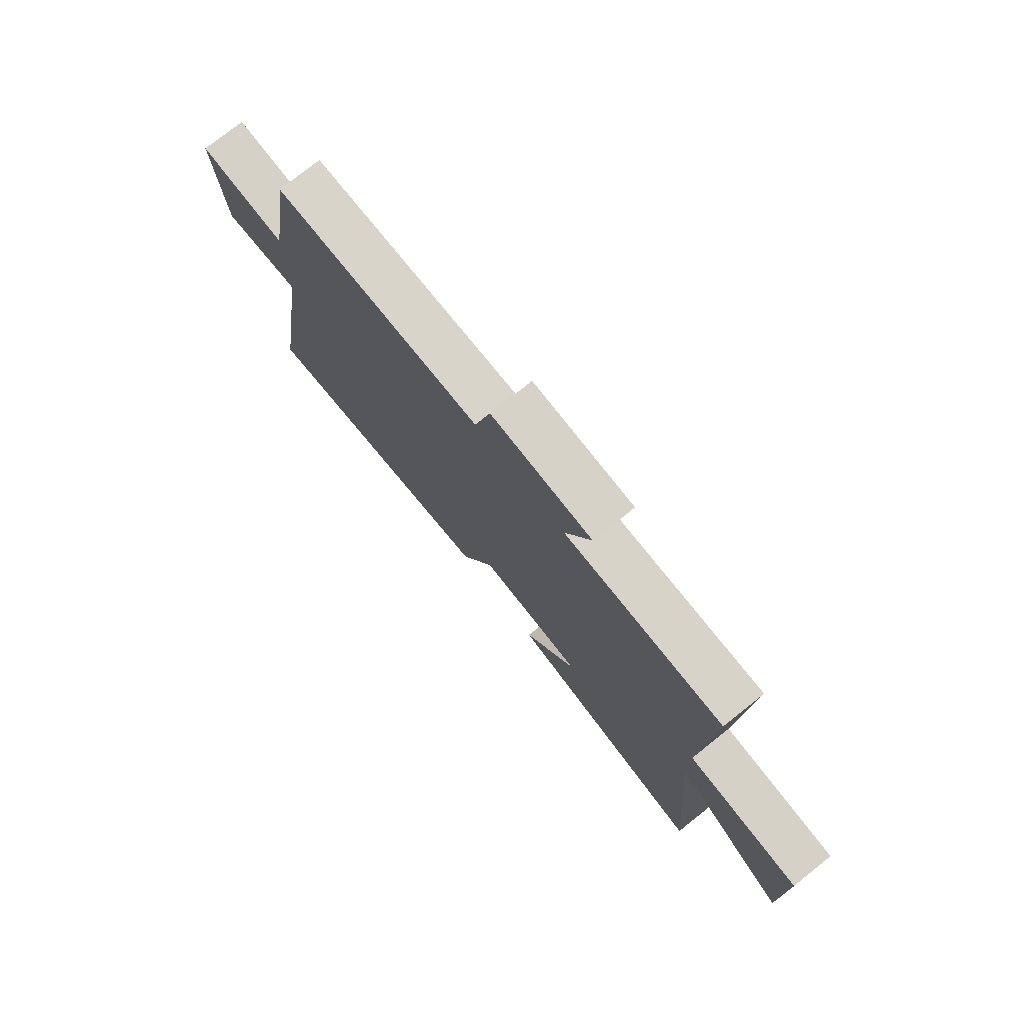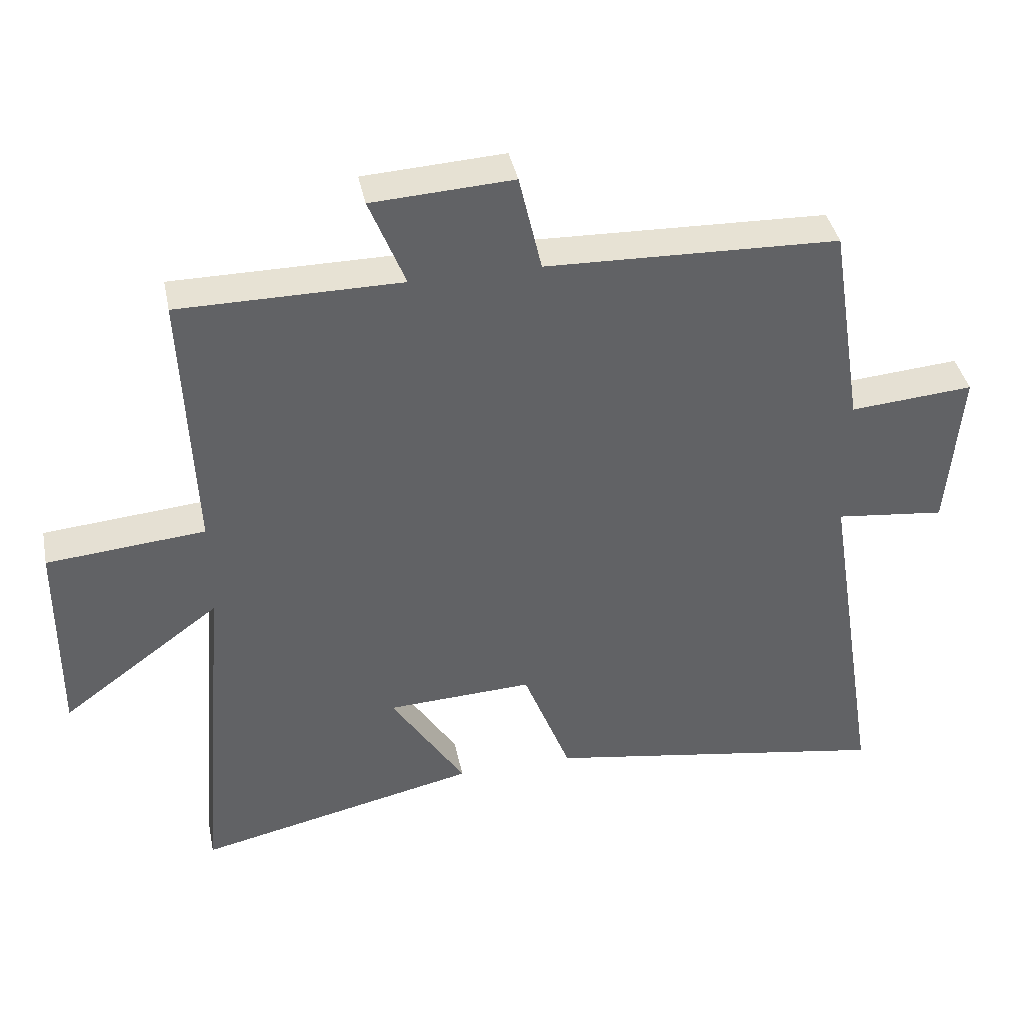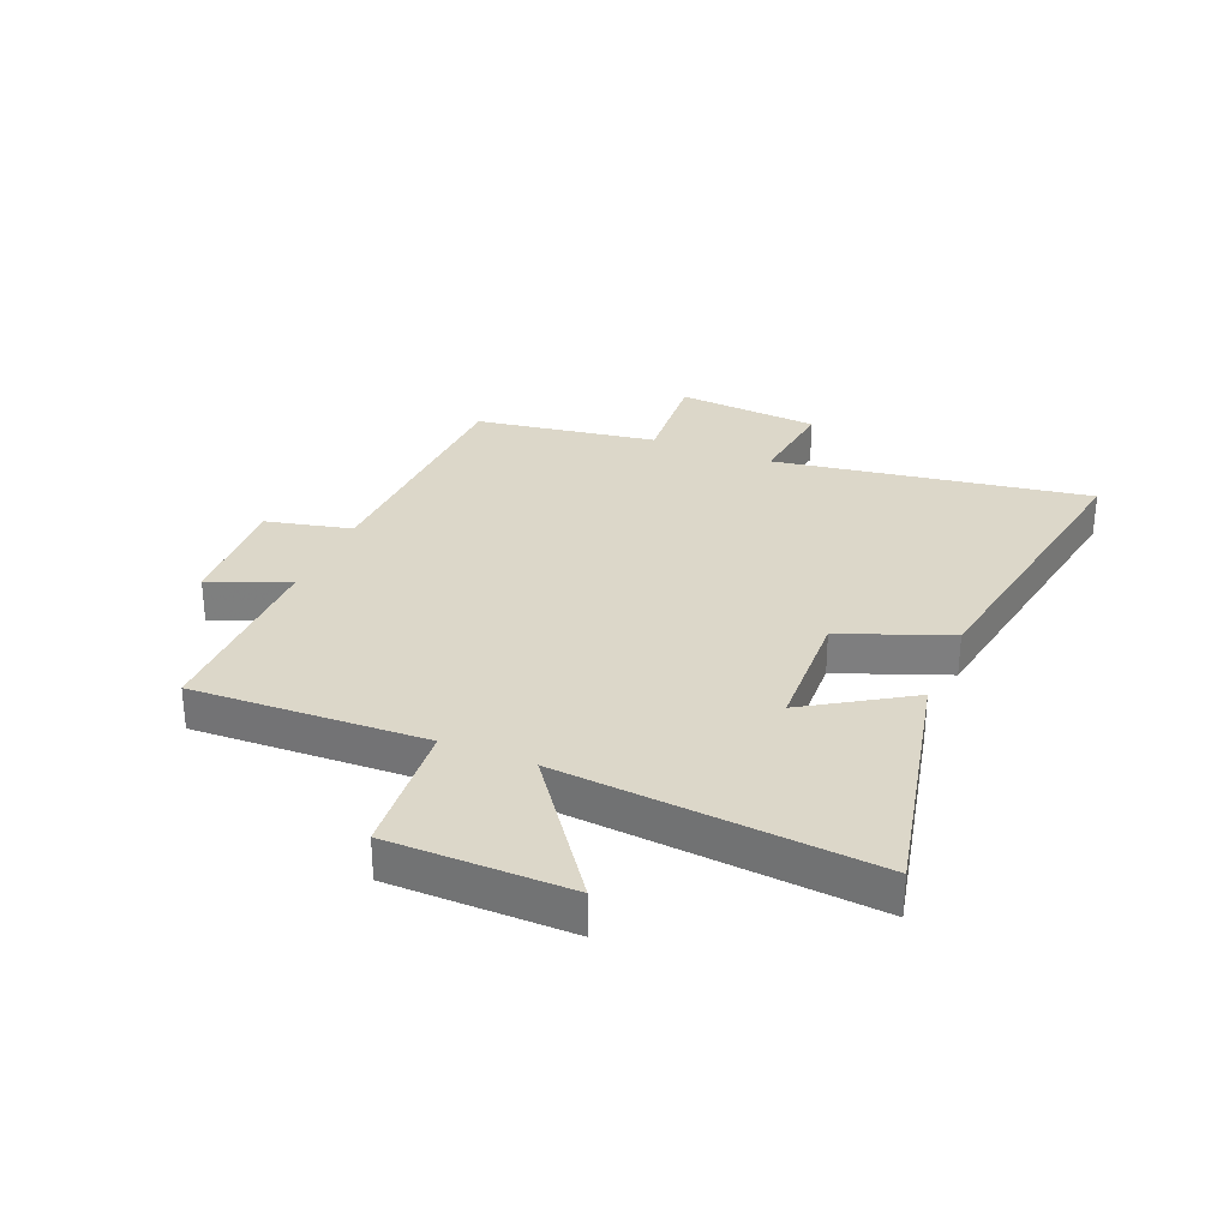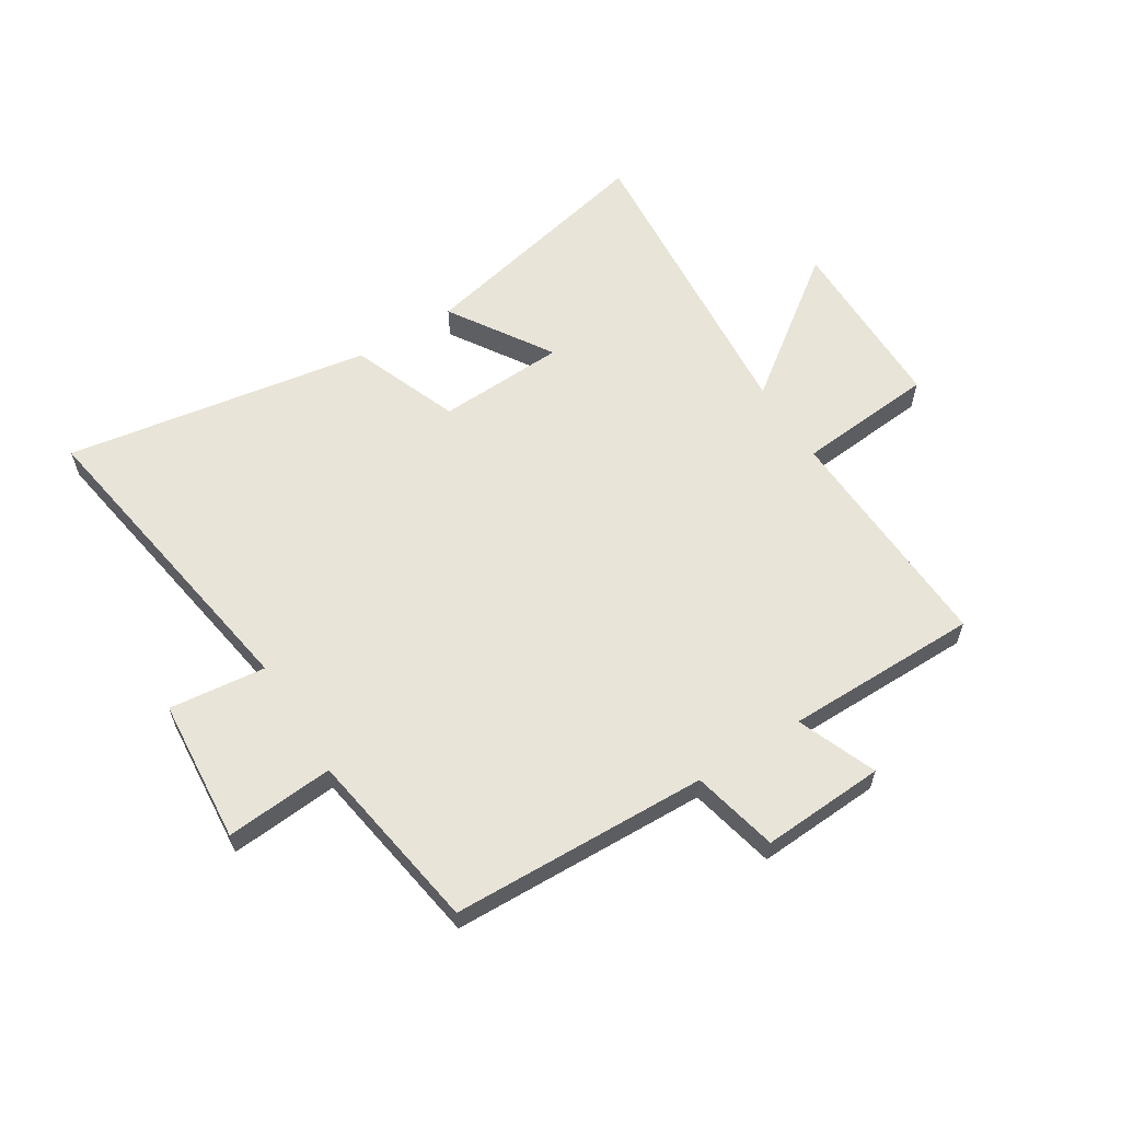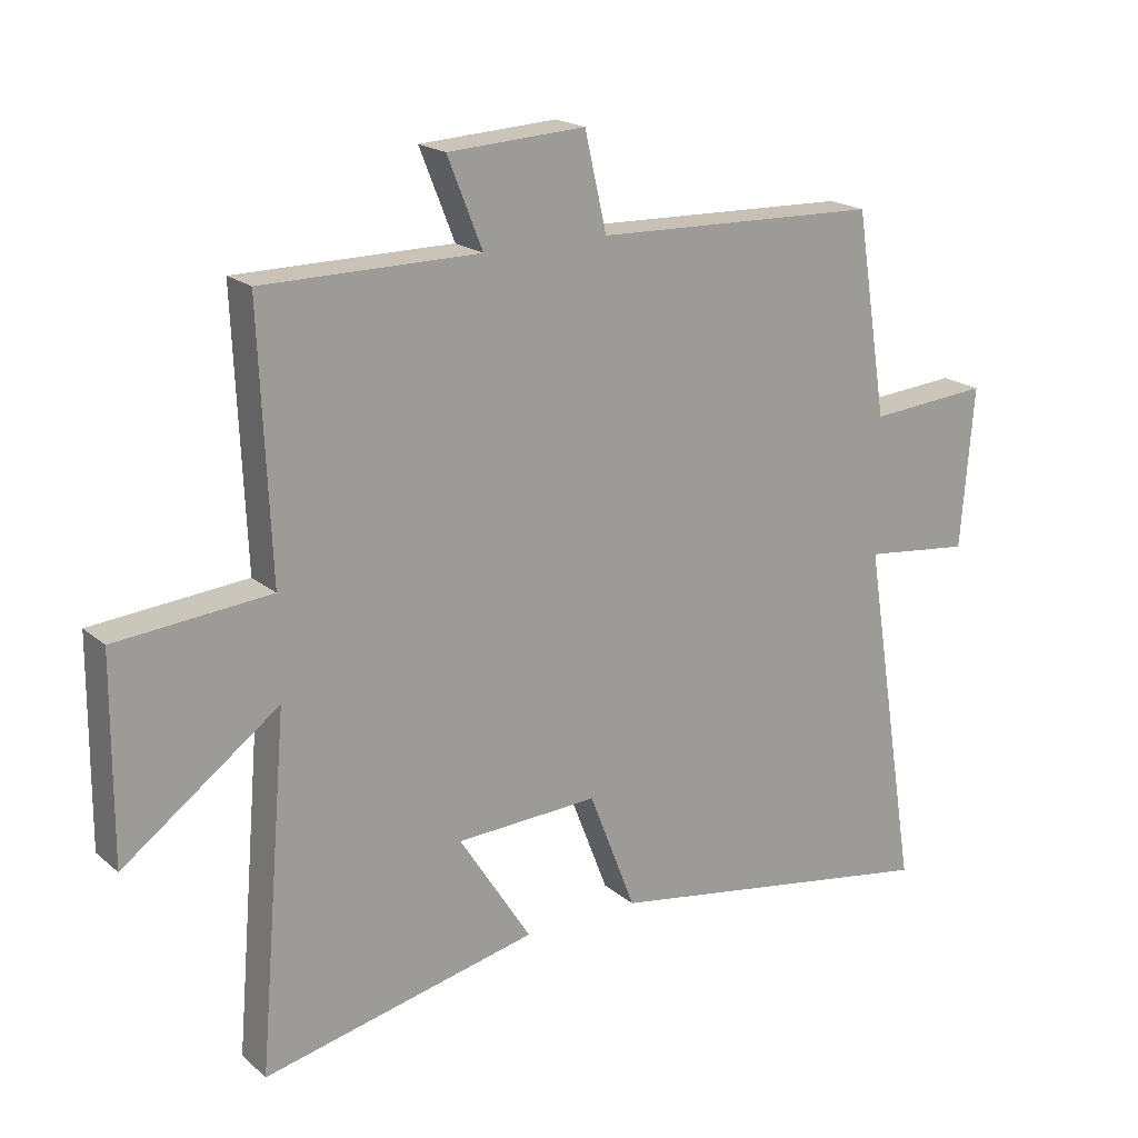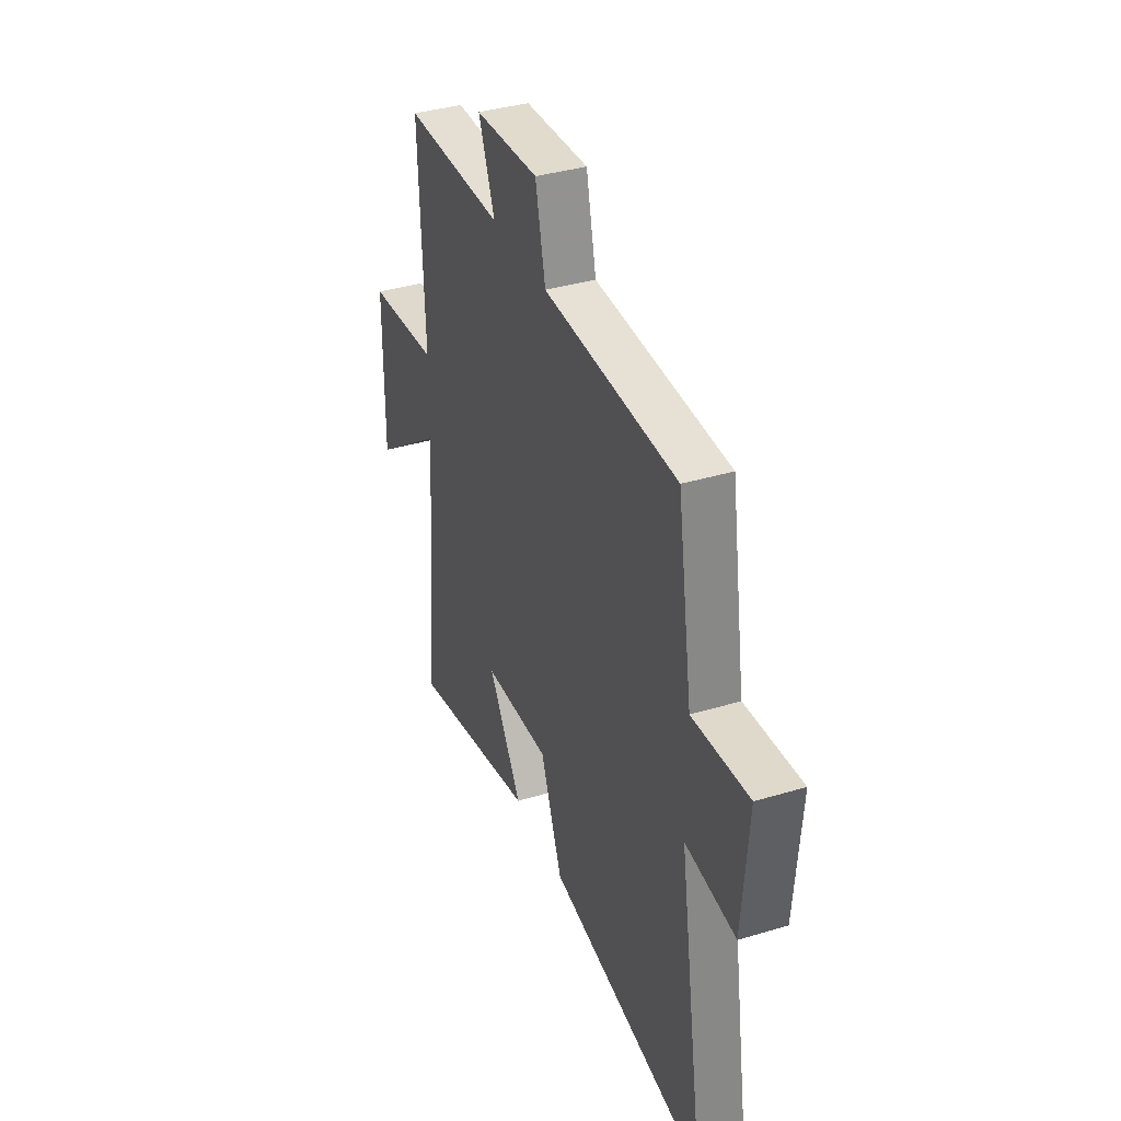
<metadata>
{"format":"obj","ext":"obj","renderer":"f3d","projection":"perspective","resolution":1024,"background":"white","views":[{"elev":76.3,"azim":51.5,"up":"+Z"},{"elev":39.8,"azim":168.5,"up":"+Z"},{"elev":30.3,"azim":112.7,"up":"+Y"},{"elev":60.5,"azim":-32.1,"up":"+Y"},{"elev":19.3,"azim":146.4,"up":"+Z"},{"elev":37.2,"azim":-111.2,"up":"+Z"}]}
</metadata>
<code>
v 0.517 0.07 0.499
v 0.5 0.07 0.096
v 0.738 0.07 0.075
v 0.74 0.07 -0.235
v 0.5 0.07 -0.058
v 0.545 0.07 -0.595
v 0.119 0.07 -0.5
v 0.231 0.07 -0.324
v 0.011 0.07 -0.314
v -0.061 0.07 -0.5
v -0.587 0.07 -0.587
v -0.5 0.07 -0.042
v -0.666 0.07 -0.061
v -0.686 0.07 0.187
v -0.5 0.07 0.172
v -0.45 0.07 0.486
v -0.009 0.07 0.5
v 0.025 0.07 0.648
v 0.237 0.07 0.636
v 0.183 0.07 0.5
v 0.517 0 0.499
v 0.5 0 0.096
v 0.738 0 0.075
v 0.74 0 -0.235
v 0.5 0 -0.058
v 0.545 0 -0.595
v 0.119 0 -0.5
v 0.231 0 -0.324
v 0.011 0 -0.314
v -0.061 0 -0.5
v -0.587 0 -0.587
v -0.5 0 -0.042
v -0.666 0 -0.061
v -0.686 0 0.187
v -0.5 0 0.172
v -0.45 0 0.486
v -0.009 0 0.5
v 0.025 0 0.648
v 0.237 0 0.636
v 0.183 0 0.5
f 17 18 19 20
f 15 16 17 20
f 15 20 1 2
f 12 13 14 15
f 12 15 2 3
f 9 10 11 12
f 8 9 12
f 5 6 7 8
f 5 8 12
f 3 4 5
f 3 5 12
f 40 39 38 37
f 40 37 36 35
f 22 21 40 35
f 35 34 33 32
f 23 22 35 32
f 32 31 30 29
f 32 29 28
f 28 27 26 25
f 32 28 25
f 25 24 23
f 32 25 23
f 1 21 22 2
f 2 22 23 3
f 3 23 24 4
f 4 24 25 5
f 5 25 26 6
f 6 26 27 7
f 7 27 28 8
f 8 28 29 9
f 9 29 30 10
f 10 30 31 11
f 11 31 32 12
f 12 32 33 13
f 13 33 34 14
f 14 34 35 15
f 15 35 36 16
f 16 36 37 17
f 17 37 38 18
f 18 38 39 19
f 19 39 40 20
f 20 40 21 1

</code>
